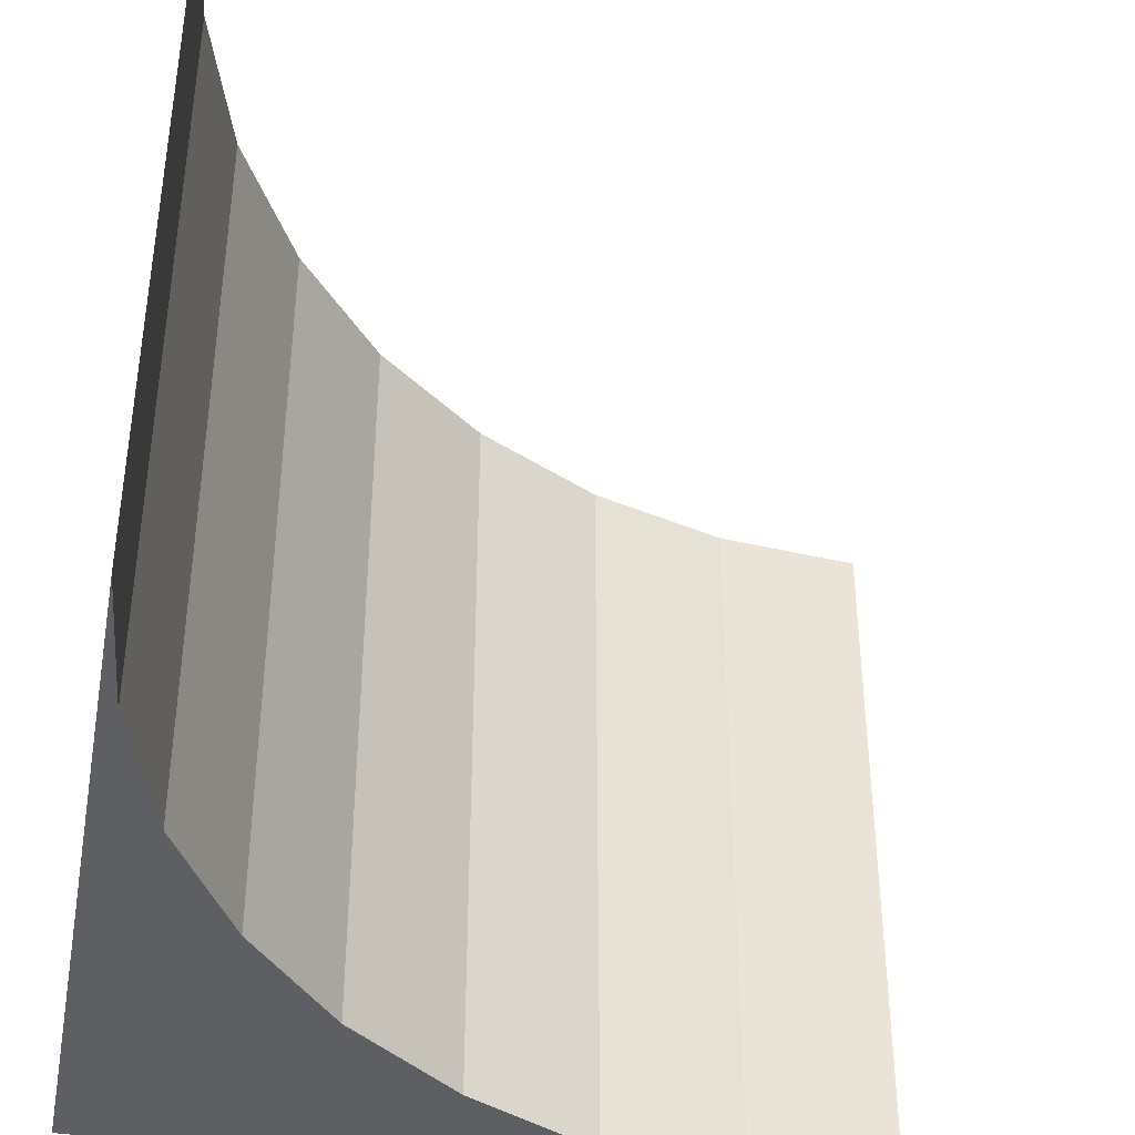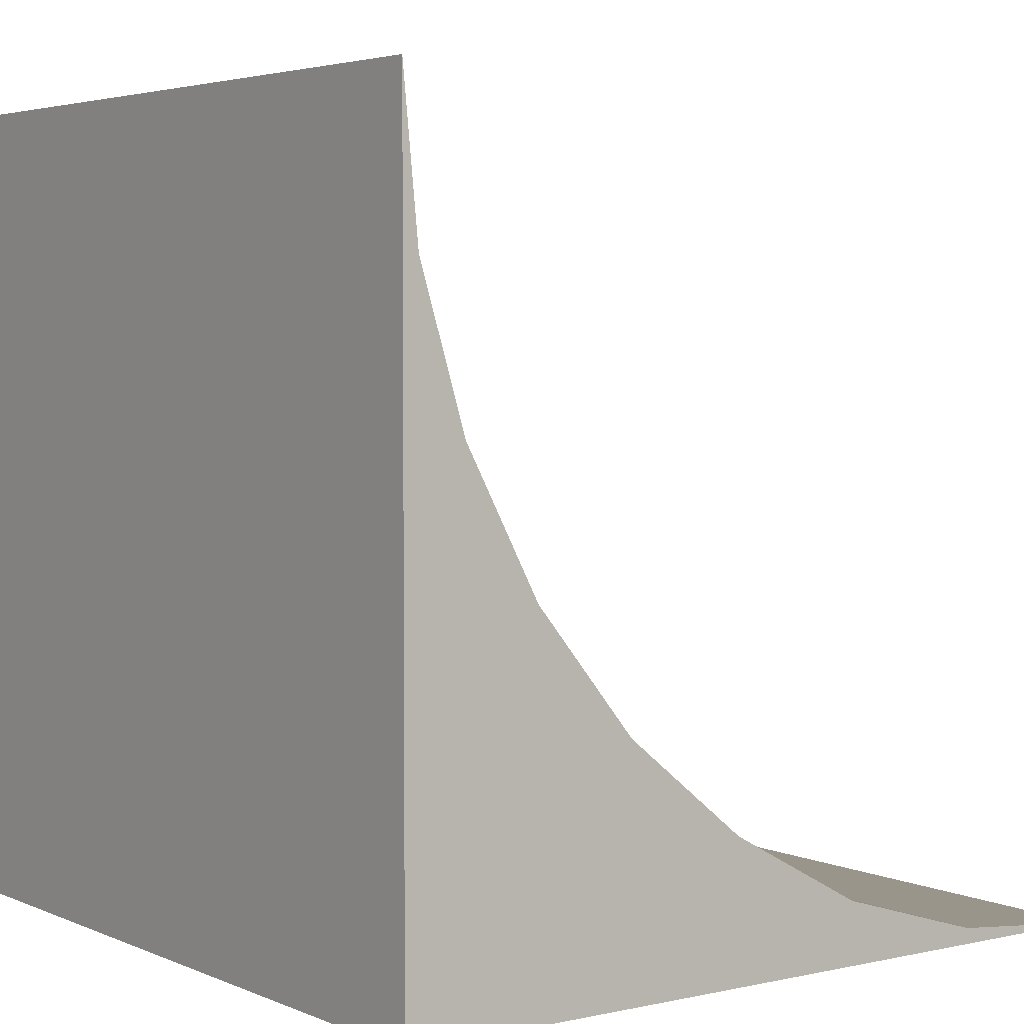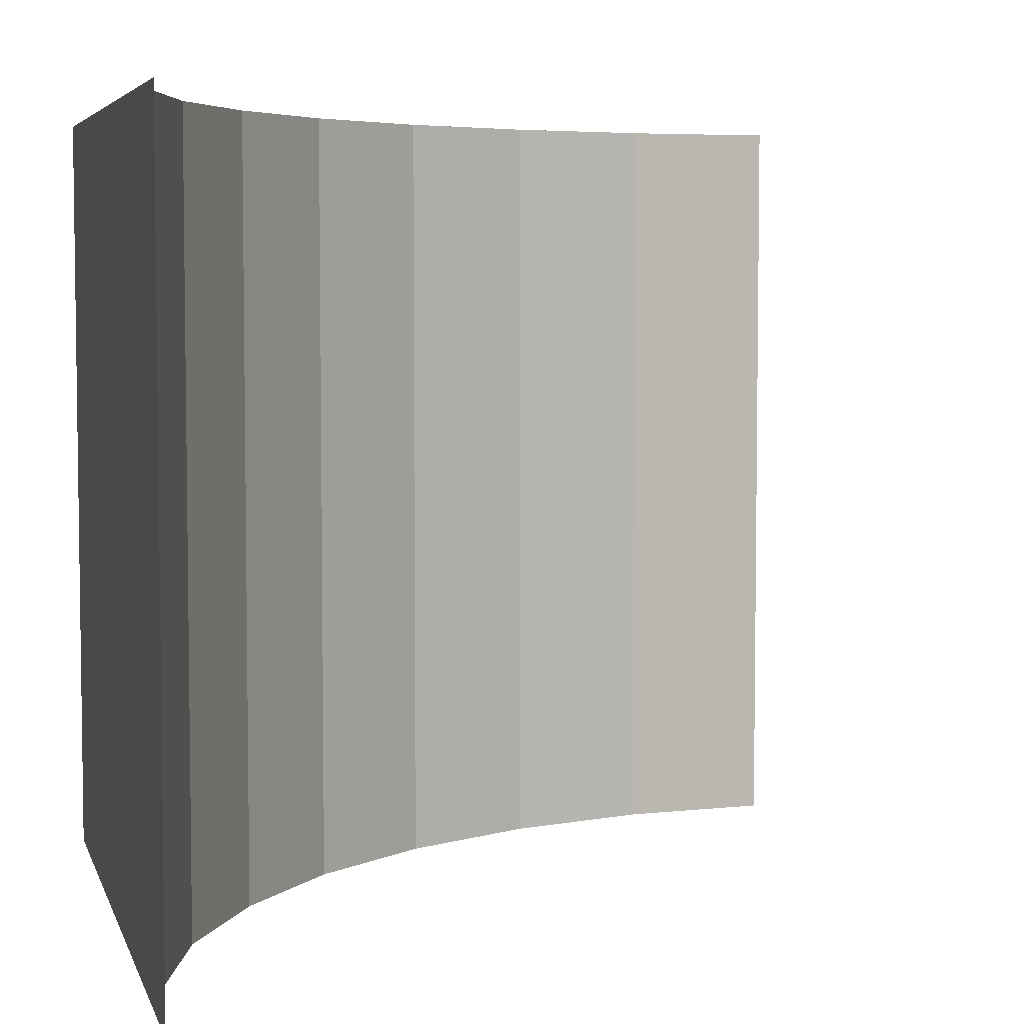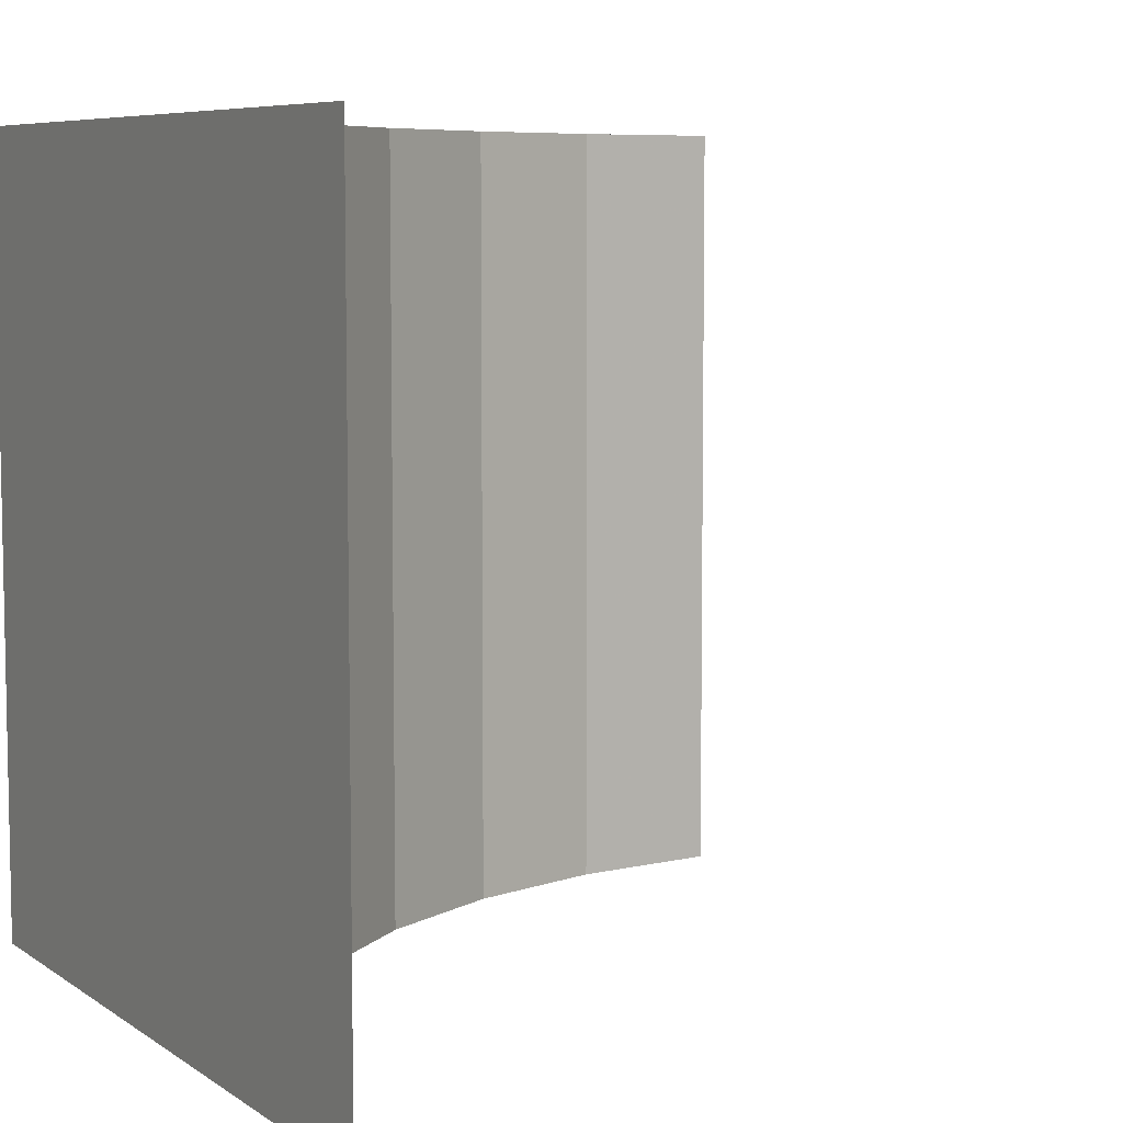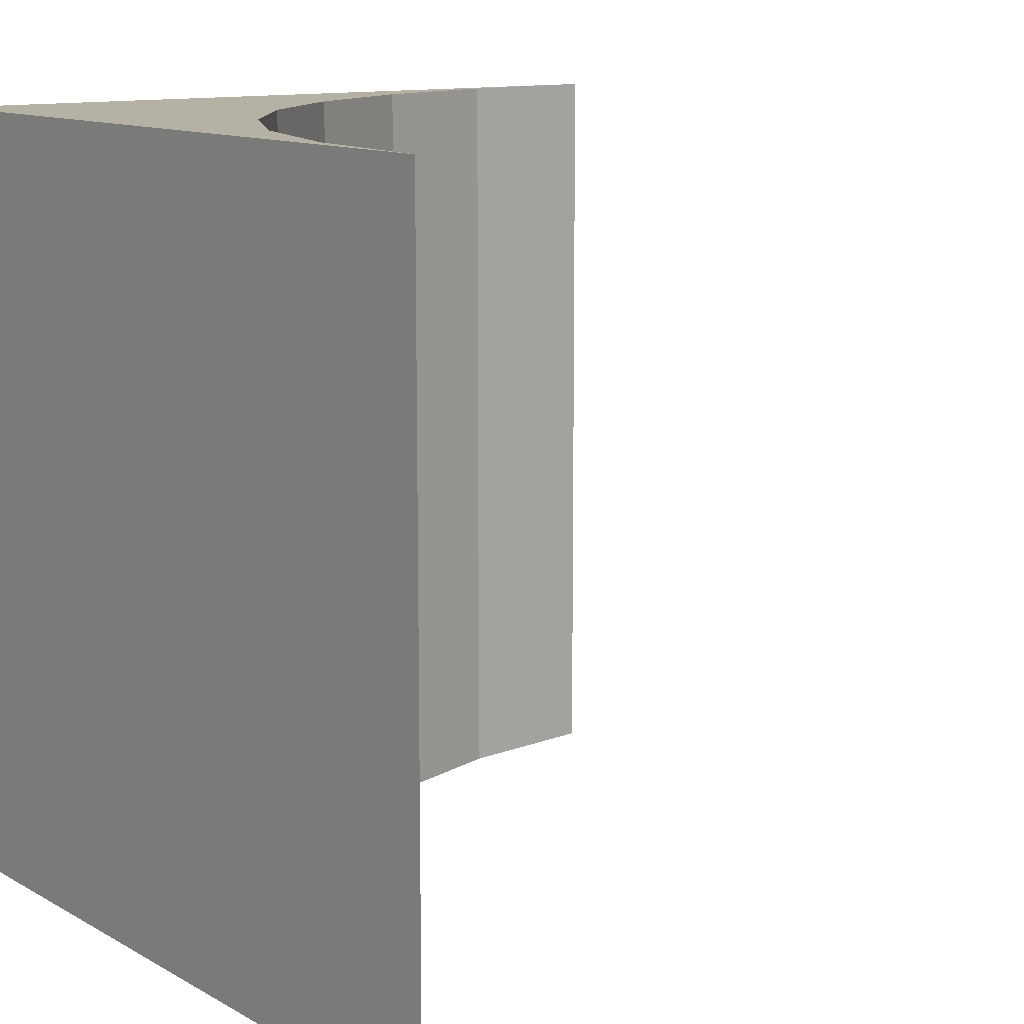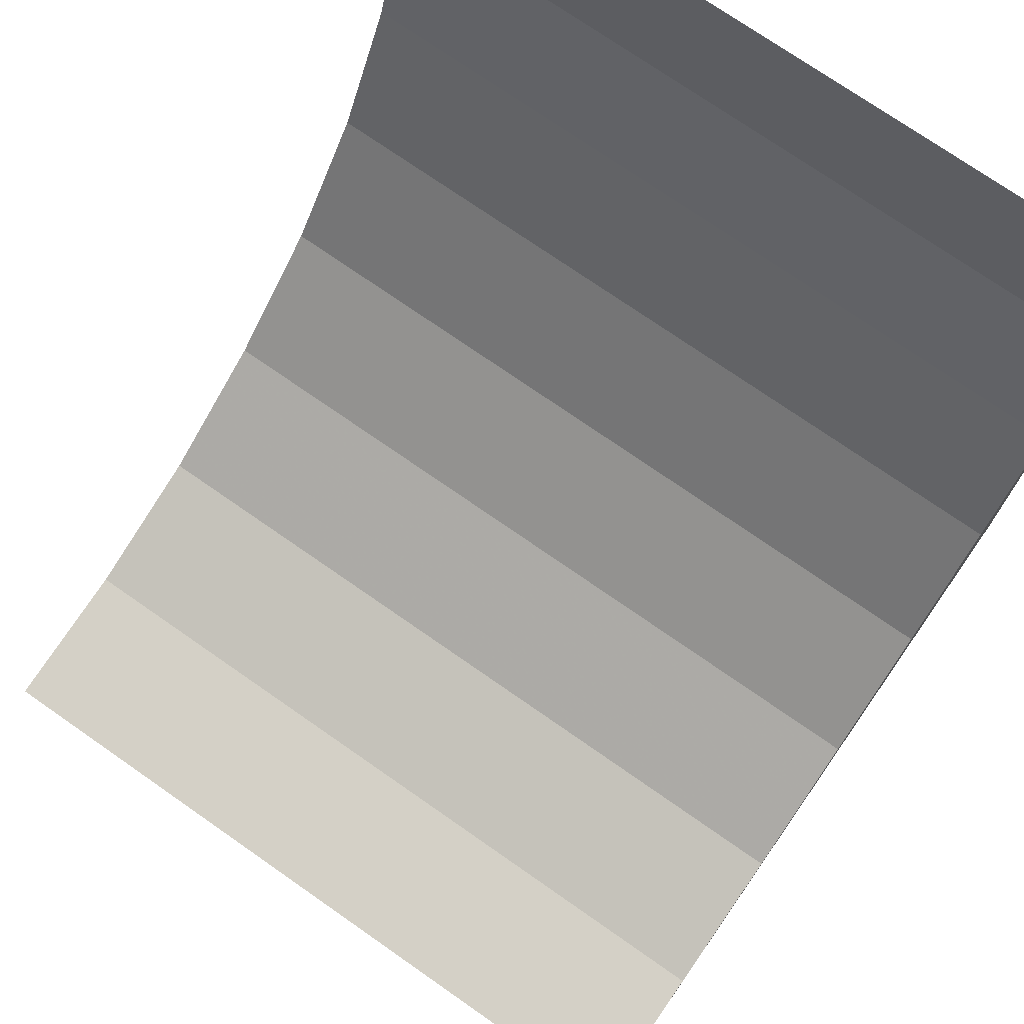
<metadata>
{"format":"obj","ext":"obj","renderer":"f3d","projection":"perspective","resolution":1024,"background":"white","views":[{"elev":-40.2,"azim":79.4,"up":"+Z"},{"elev":3.9,"azim":-36.2,"up":"+Y"},{"elev":5.3,"azim":76.0,"up":"+Z"},{"elev":7.0,"azim":61.0,"up":"+Z"},{"elev":11.9,"azim":52.6,"up":"+Z"},{"elev":74.1,"azim":124.9,"up":"+Y"}]}
</metadata>
<code>
o Cube
v -1e-06 5 5
v -1e-06 5 0
v -0 1e-06 5
v 0 0 0
v 5 -0 1e-06
v 5 1e-06 5
v 4.025 0.0961 1e-06
v 4.025 0.0961 5
v 0.096 4.025 5
v 0.096 4.025 0
v 0.3806 3.087 0
v 0.3806 3.087 5
v 0.8426 2.222 0
v 0.8426 2.222 5
v 1.464 1.464 0
v 1.464 1.464 5
v 2.222 0.8527 0
v 2.222 0.8527 5
v 3.087 0.3806 1e-06
v 3.087 0.3806 5
f 4 7 5
f 3 6 8
f 1 9 2
f 10 9 11
f 11 12 13
f 13 14 15
f 15 16 17
f 17 18 19
f 19 20 7
f 5 7 6
f 4 19 7
f 4 17 19
f 4 15 17
f 2 10 4
f 4 13 15
f 10 11 4
f 11 13 4
f 3 8 20
f 3 20 18
f 3 18 16
f 1 3 9
f 3 16 14
f 9 3 12
f 3 14 12
f 9 10 2
f 9 12 11
f 12 14 13
f 14 16 15
f 16 18 17
f 18 20 19
f 20 8 7
f 7 8 6
f 1 2 3
f 4 5 3
f 2 4 3
f 5 6 3

</code>
